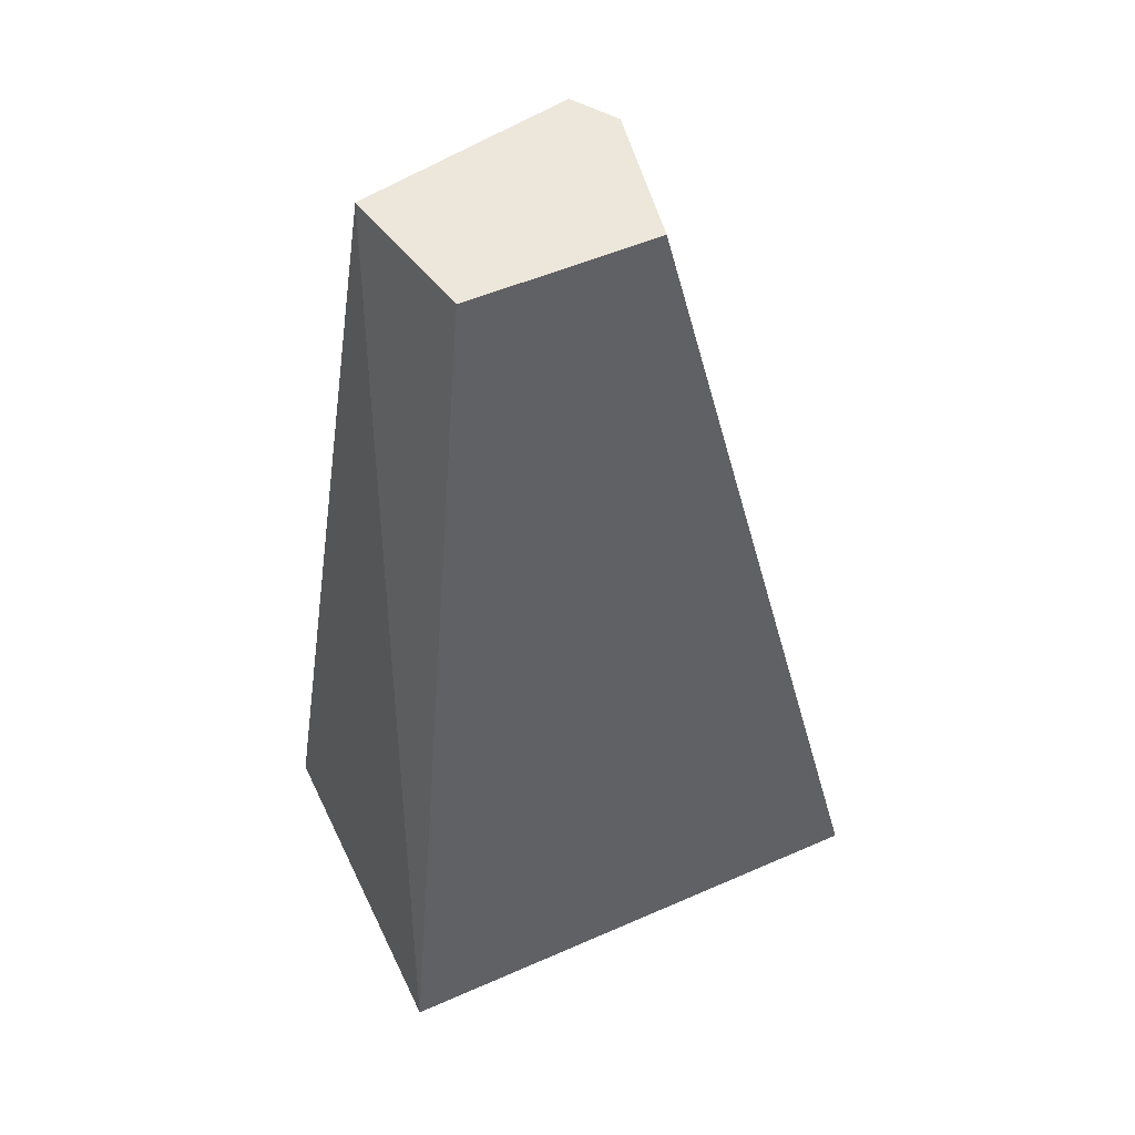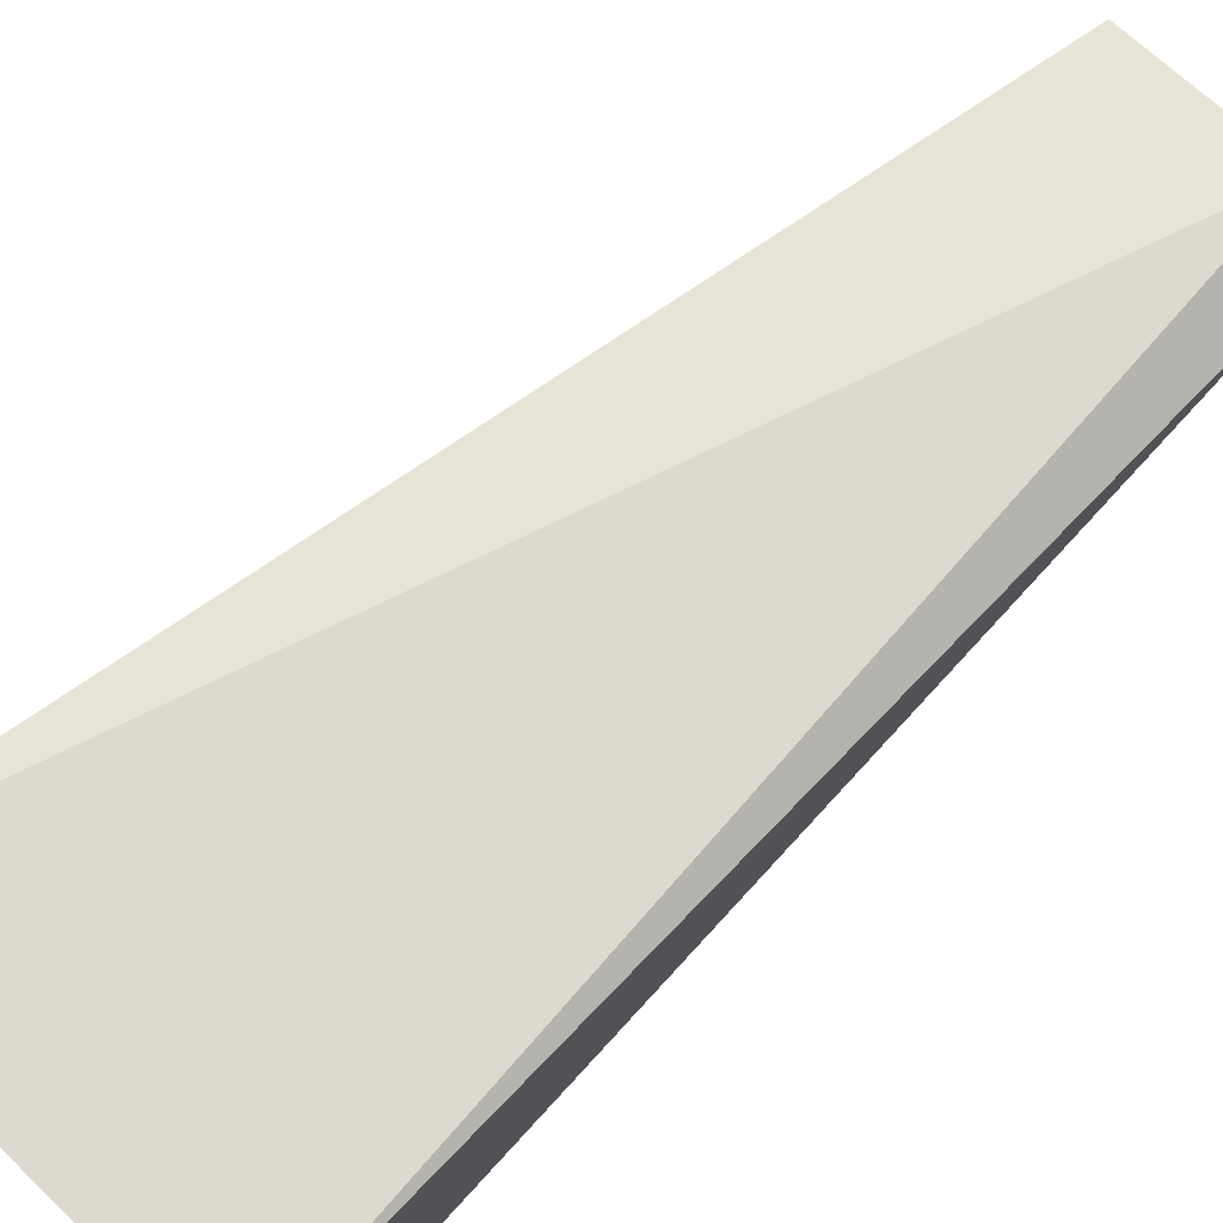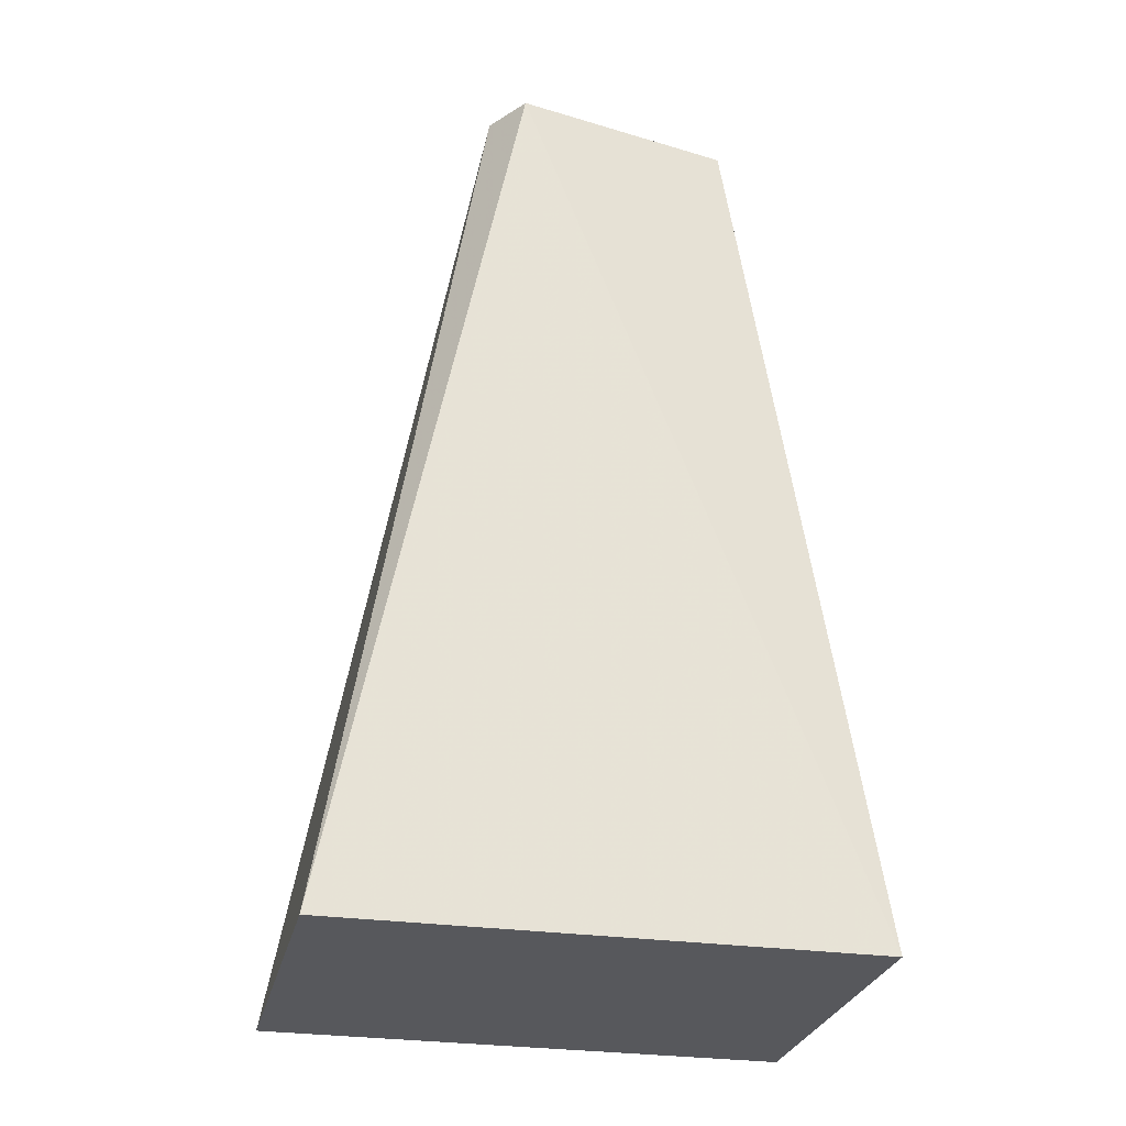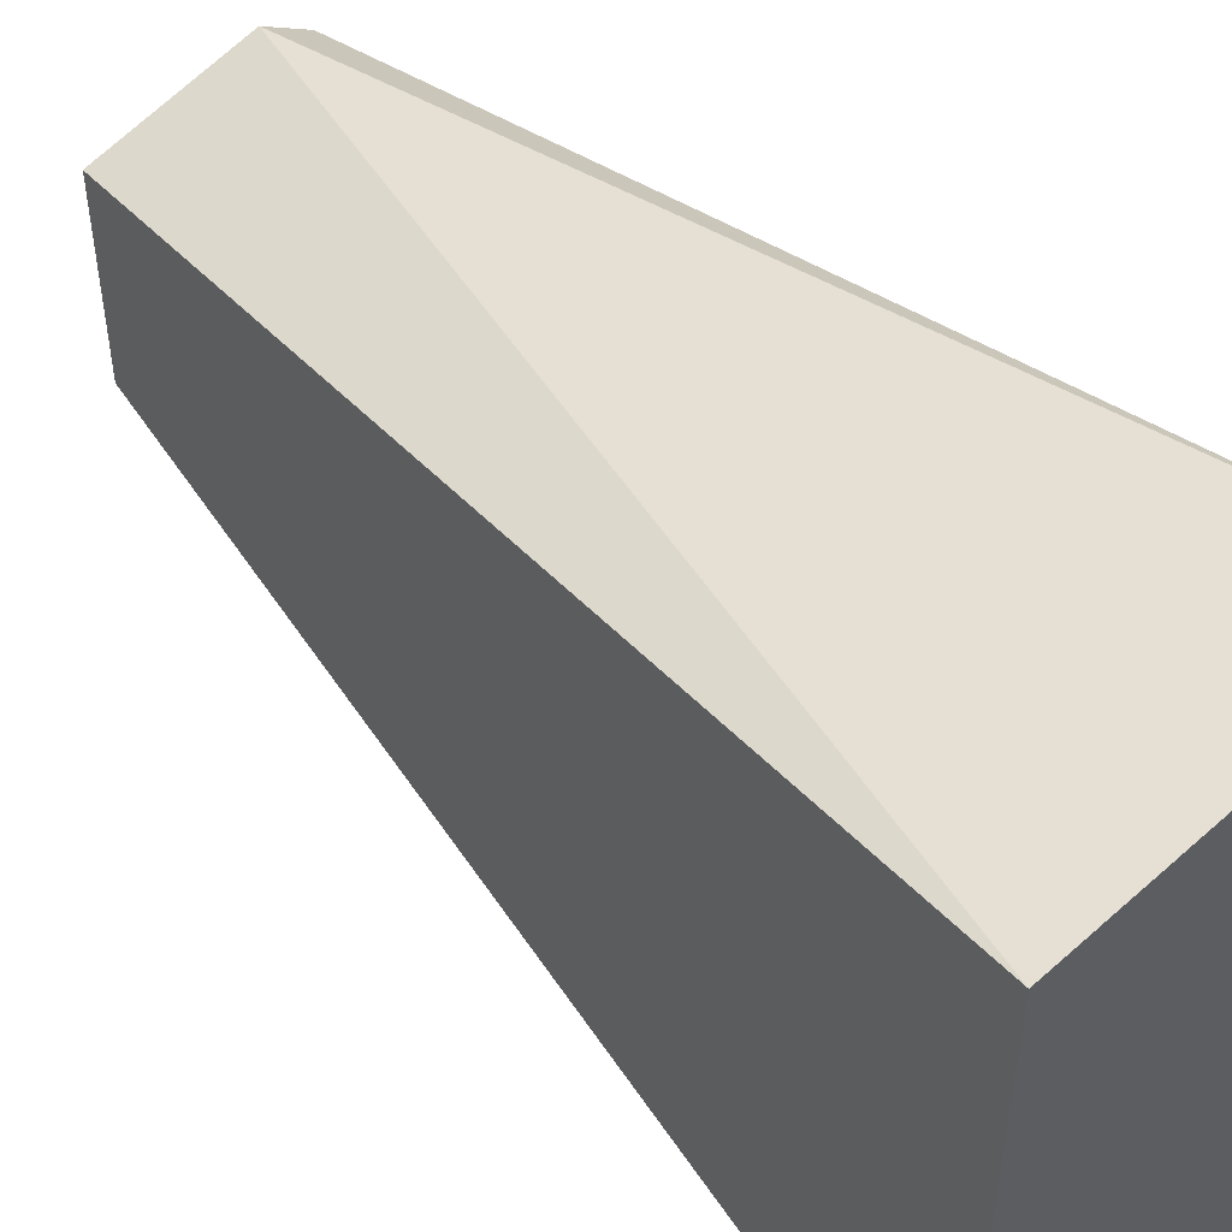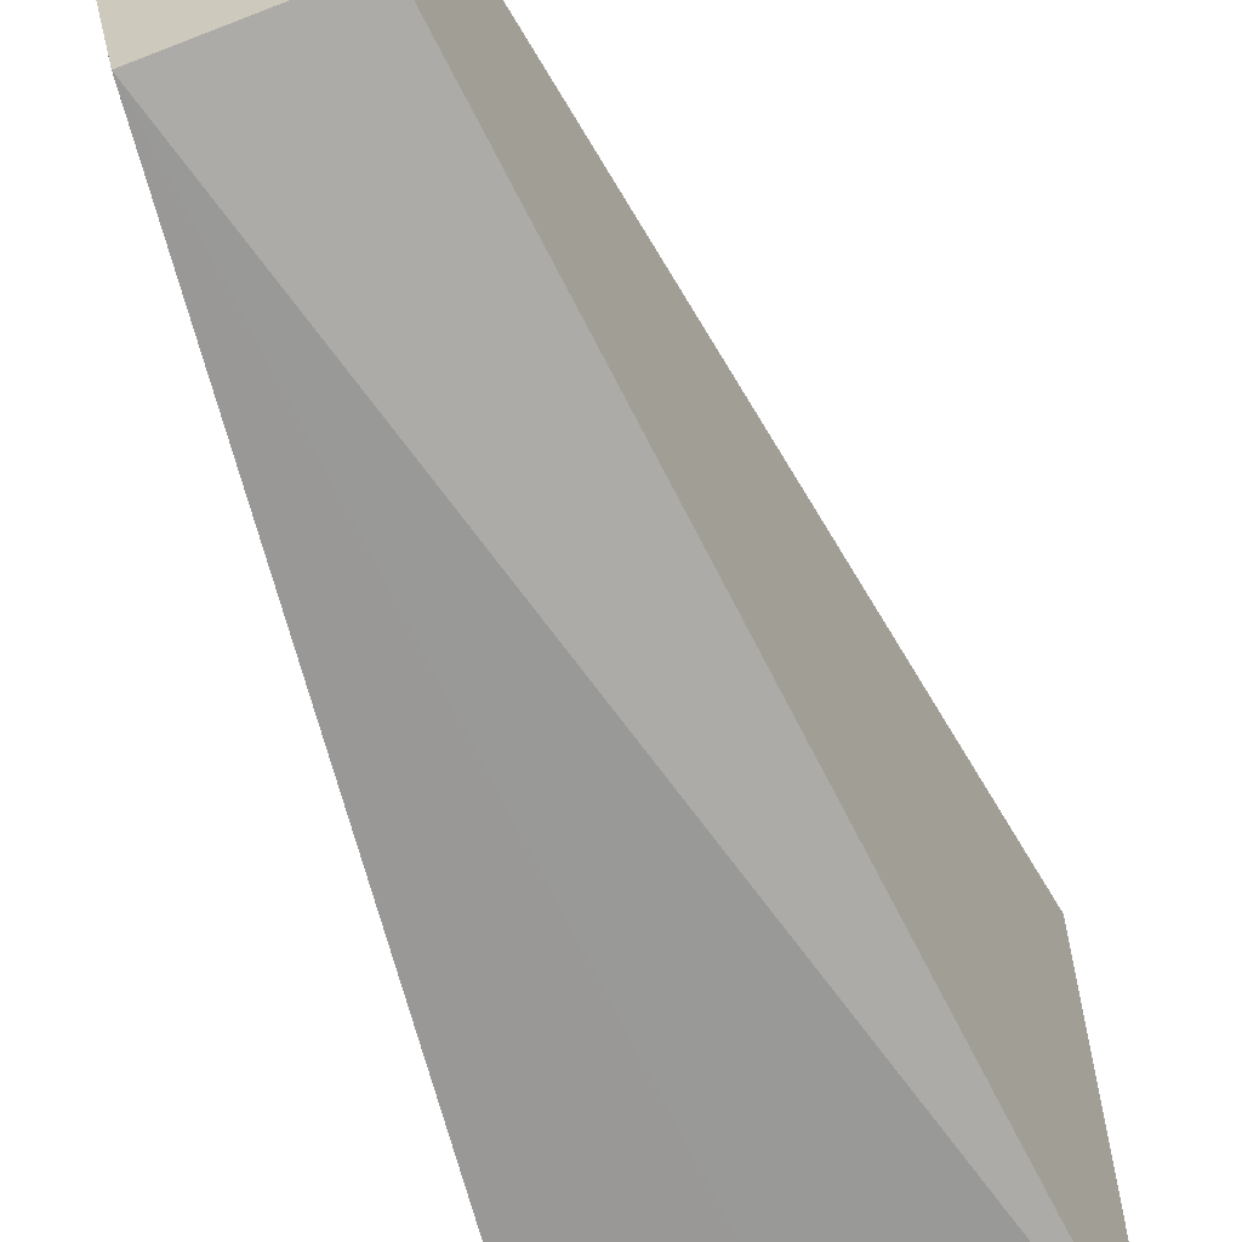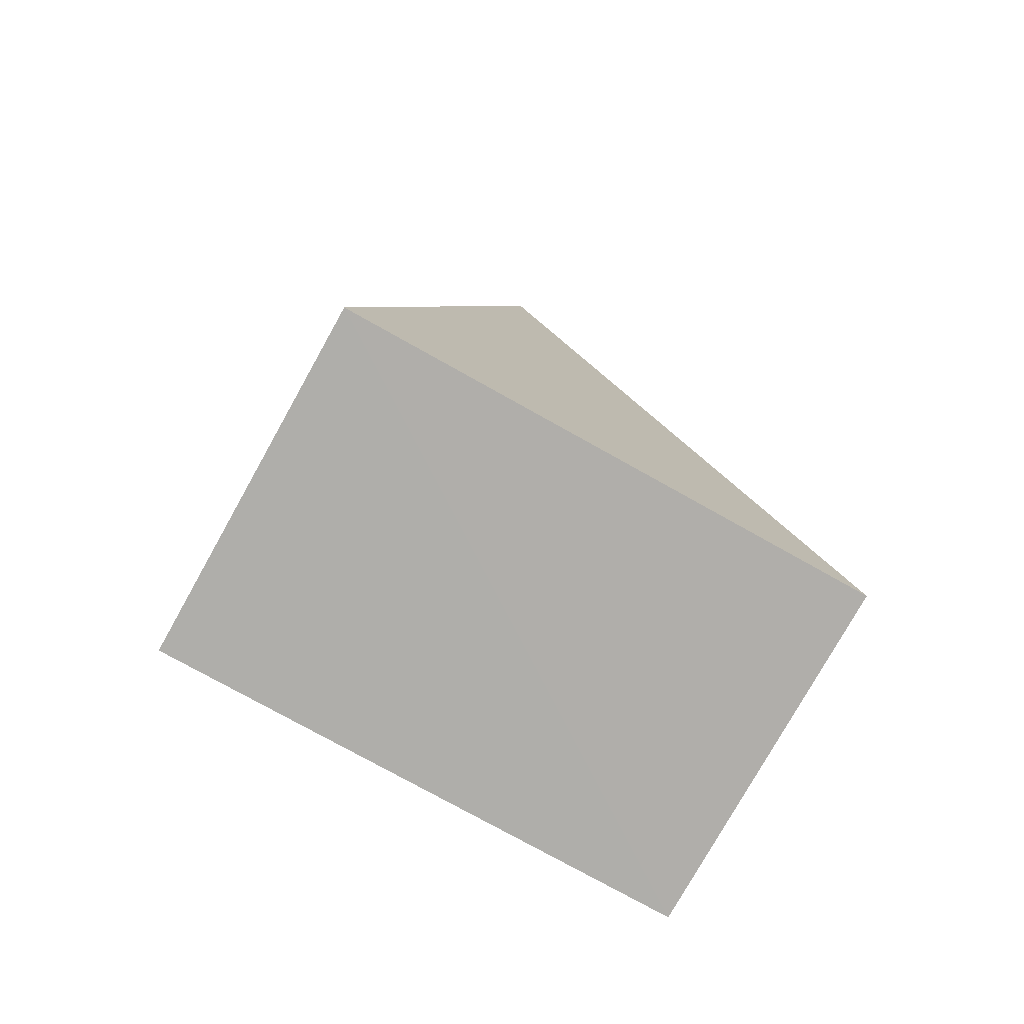
<metadata>
{"format":"obj","ext":"obj","renderer":"f3d","projection":"perspective","resolution":1024,"background":"white","views":[{"elev":52.3,"azim":64.7,"up":"+Z"},{"elev":79.3,"azim":-135.4,"up":"+Y"},{"elev":-28.1,"azim":-103.1,"up":"+Z"},{"elev":49.7,"azim":135.9,"up":"+Y"},{"elev":-62.0,"azim":18.6,"up":"+Y"},{"elev":-77.3,"azim":-119.2,"up":"+Z"}]}
</metadata>
<code>
v 0.4729 0.007009 -0.774
v 0.4729 -0.01113 -0.774
v 0.4865 0.02437 -0.8588
v 0.4536 0.02435 -0.8586
v 0.4548 0.007009 -0.774
v 0.4865 -0.02499 -0.8588
v 0.459 0.009789 -0.774
v 0.4536 -0.02499 -0.8585
v 0.459 -0.01391 -0.774
v 0.4701 -0.02498 -0.8585
f 6 4 3
f 6 1 2
f 6 3 1
f 7 1 3
f 7 3 4
f 7 4 5
f 7 2 1
f 8 5 4
f 8 4 6
f 9 6 2
f 9 5 8
f 9 7 5
f 9 2 7
f 10 9 8
f 10 8 6
f 10 6 9

</code>
